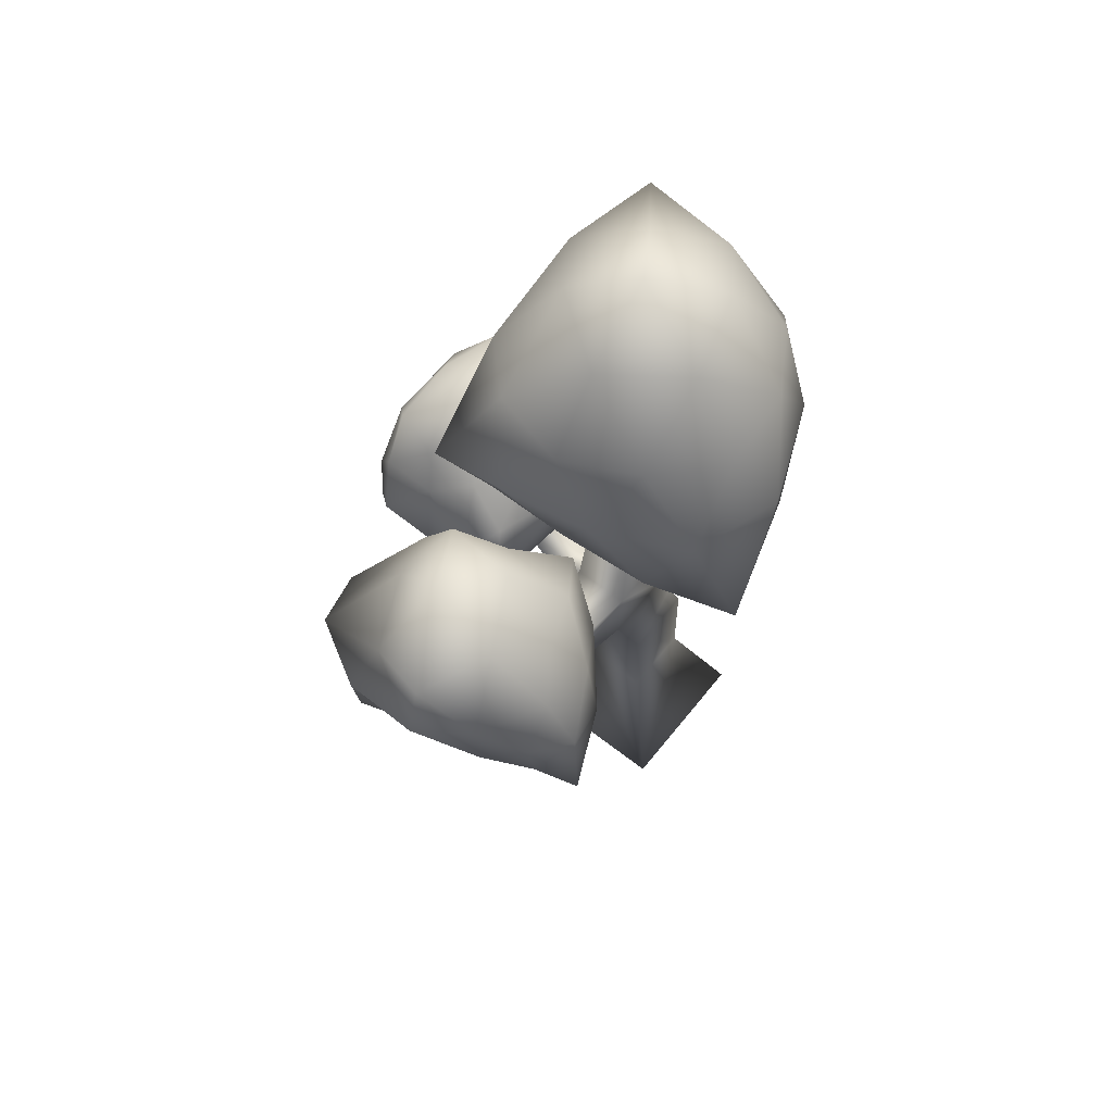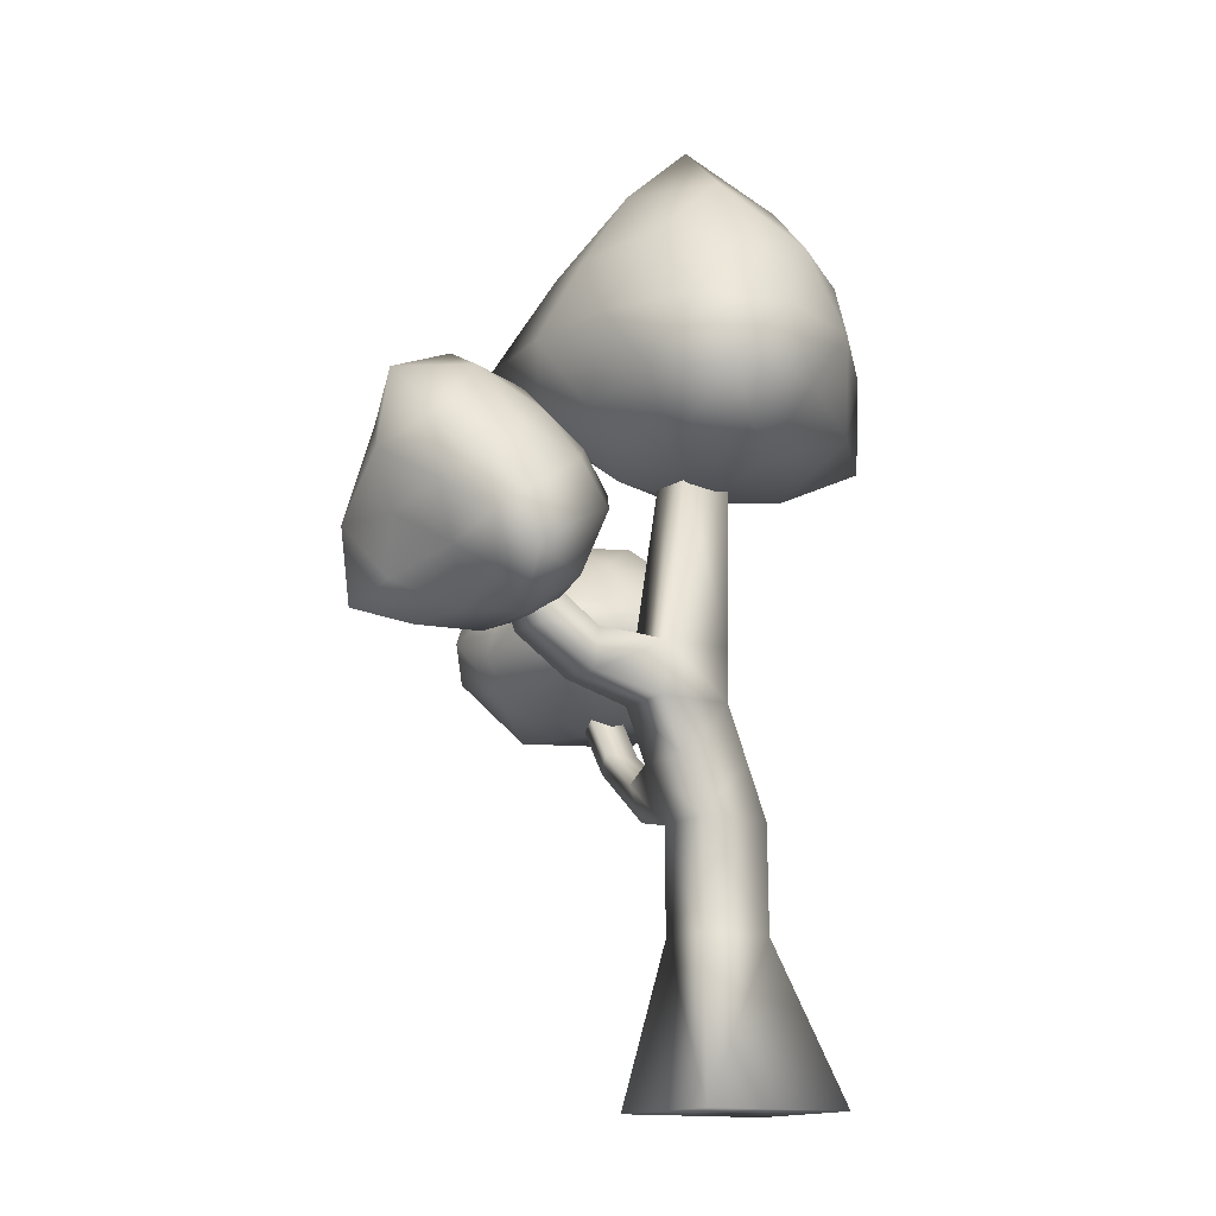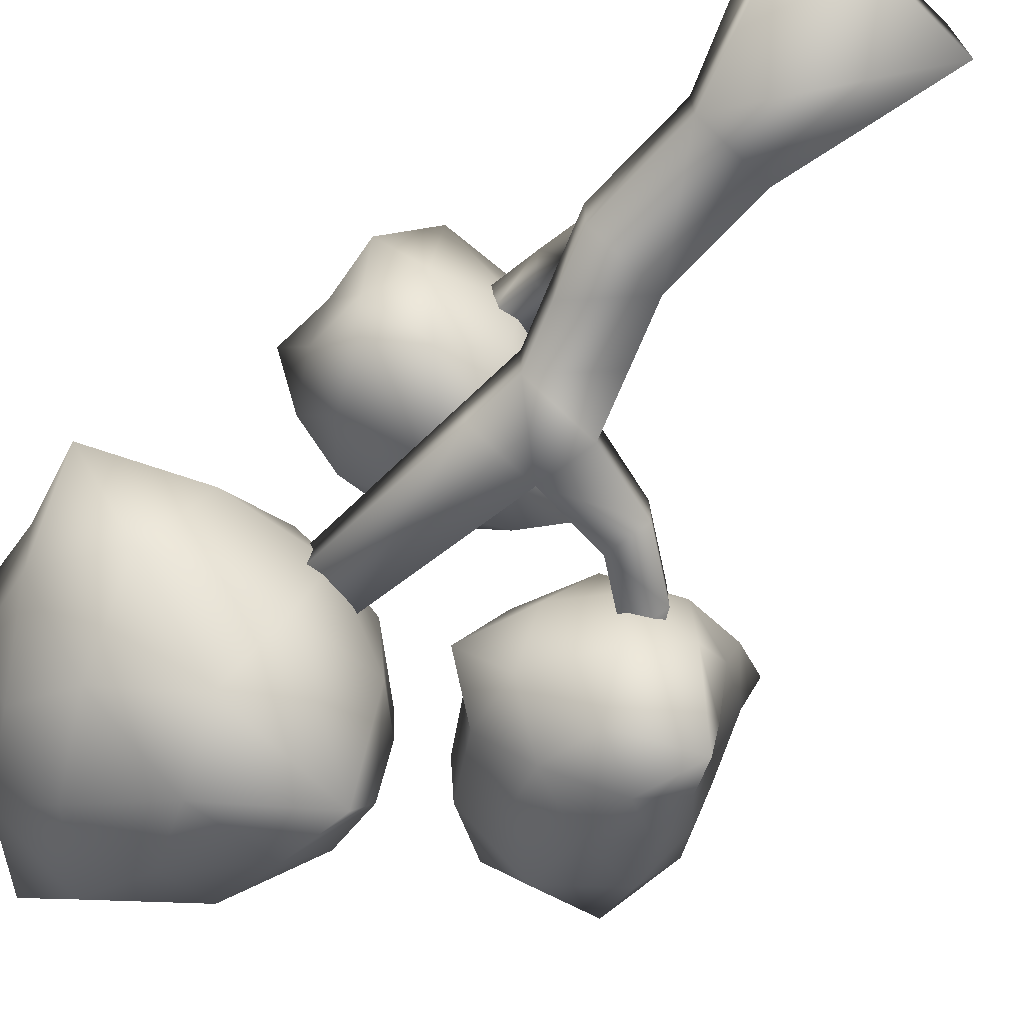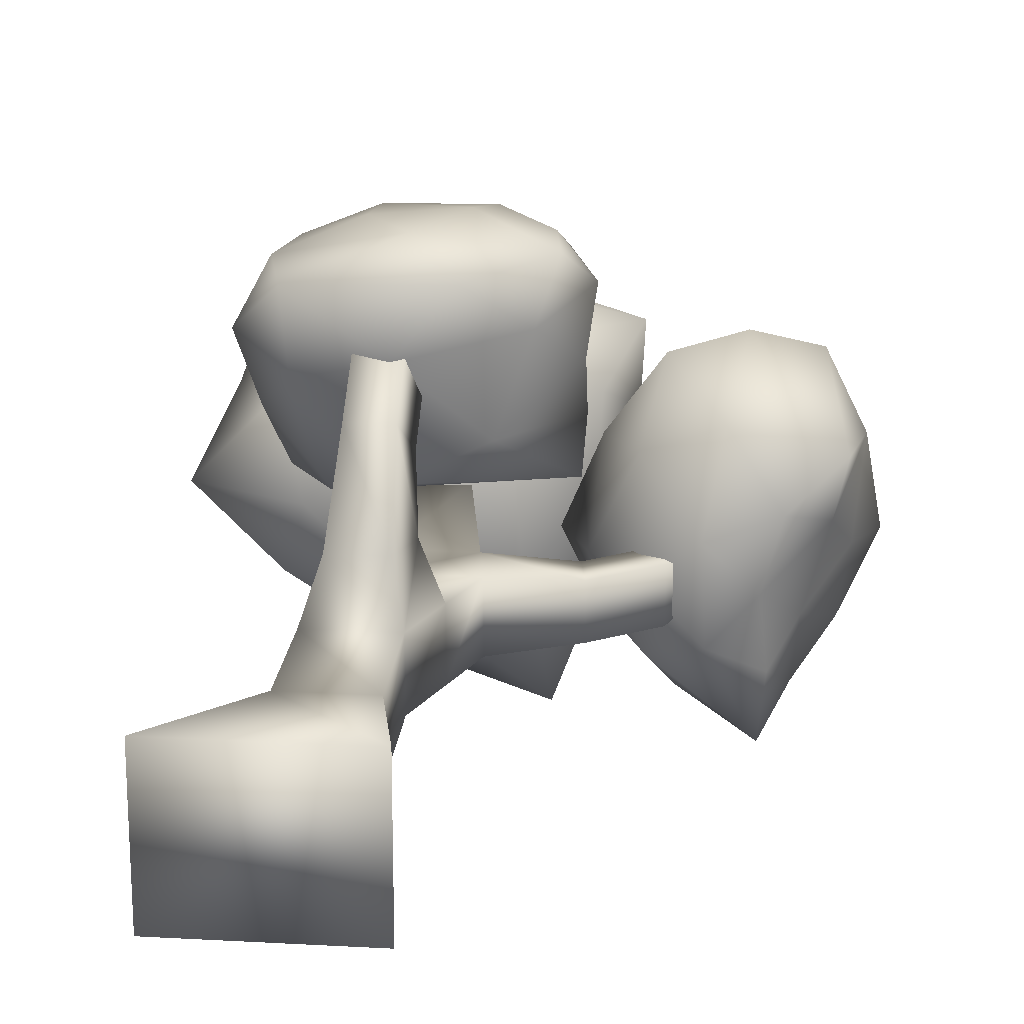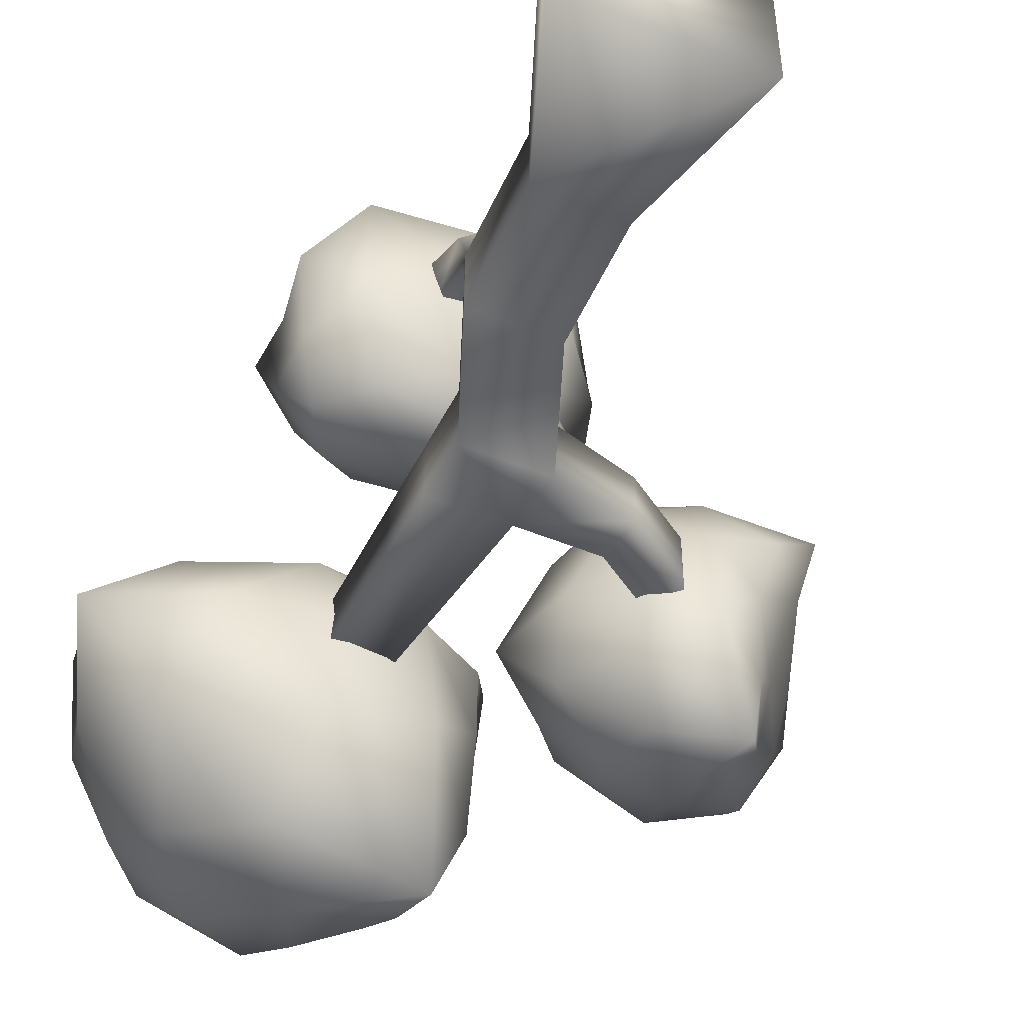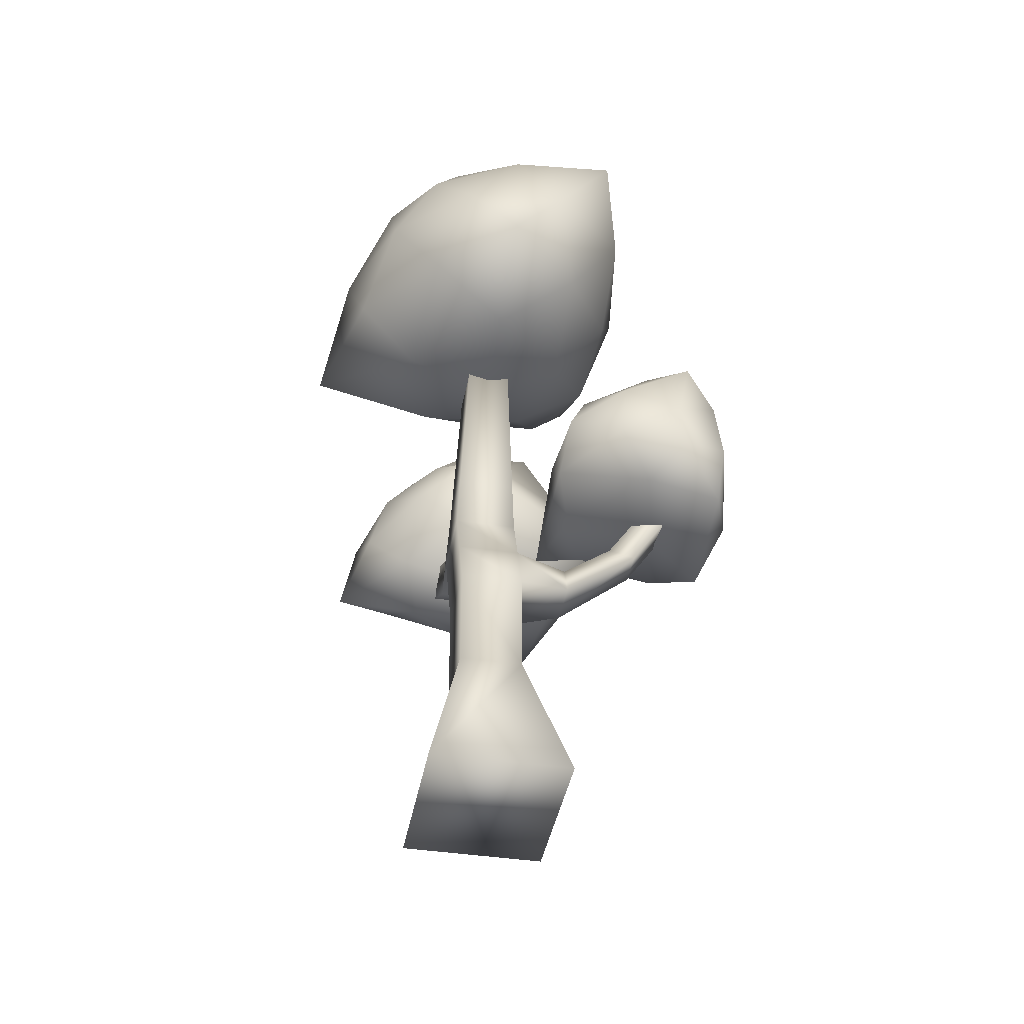
<metadata>
{"format":"obj","ext":"obj","renderer":"f3d","projection":"perspective","resolution":1024,"background":"white","views":[{"elev":62.4,"azim":128.5,"up":"+Y"},{"elev":-14.9,"azim":146.5,"up":"+Y"},{"elev":-70.9,"azim":-44.2,"up":"+Z"},{"elev":20.2,"azim":5.2,"up":"+Z"},{"elev":-50.5,"azim":-24.4,"up":"+Z"},{"elev":-41.1,"azim":-100.5,"up":"+Y"}]}
</metadata>
<code>
o Cube_Cube.001
v 0.03859 1.381 0.3525
v 0.3221 1.206 0.2439
v -0.1307 1.135 0.193
v -0.1895 1.316 0.4996
v 0.1056 1.368 0.5952
v 0.2989 1.31 0.4822
v 0.07291 0.9565 0.2211
v -0.2111 1.029 0.4746
v 0.007841 1.174 0.6439
v 0.34 1.182 0.6215
v 0.3997 1.08 0.4215
v 0.1953 0.9157 0.5937
v -0.06091 1.271 0.2446
v 0.157 1.308 0.276
v 0.108 1.176 0.1888
v 0.2927 1.28 0.3484
v 0.1752 1.379 0.4072
v -0.0856 1.365 0.4108
v -0.1732 1.231 0.3309
v 0.06682 1.411 0.4803
v -0.06638 1.361 0.5475
v 0.2841 1.365 0.585
v 0.4 1.13 0.3062
v 0.3452 1.211 0.4556
v -0.04005 1.032 0.1792
v 0.3931 1.088 0.1997
v -0.188 1.174 0.4719
v -0.1736 1.088 0.3187
v 0.021 1.286 0.6357
v -0.1212 1.25 0.5851
v 0.3595 1.251 0.5752
v 0.2298 1.285 0.6386
v 0.2467 0.9895 0.2954
v -0.1063 0.9843 0.4006
v -0.1478 1.081 0.5937
v 0.1932 1.177 0.6602
v 0.4163 1.129 0.5453
v 0.07642 0.9255 0.4499
v 0.317 0.9925 0.4971
v -0.1137 0.9385 0.5784
v 0.09993 1.025 0.6535
v 0.3579 1.048 0.6169
v 0.4989 1.078 0.009702
v 0.7511 1.047 0.1522
v 0.534 1.258 0.381
v 0.3362 1.375 0
v 0.5599 1.227 -0.2515
v 0.7277 1.105 -0.1677
v 0.8162 1.317 0.381
v 0.5403 1.594 0.1949
v 0.5899 1.491 -0.1356
v 0.783 1.327 -0.2194
v 0.8741 1.252 0.02985
v 0.9062 1.574 0
v 0.4908 1.148 0.2237
v 0.6077 1.04 0.09856
v 0.6456 1.122 0.2894
v 0.7124 1.056 0
v 0.6173 1.04 -0.1005
v 0.3972 1.208 0.01448
v 0.4186 1.31 0.209
v 0.5064 1.126 -0.1498
v 0.4186 1.297 -0.1289
v 0.7126 1.121 -0.3121
v 0.8357 1.13 0.1175
v 0.7856 1.171 -0.07969
v 0.679 1.283 0.4195
v 0.8618 1.09 0.2504
v 0.449 1.465 0.1064
v 0.5299 1.412 0.3009
v 0.5448 1.372 -0.2086
v 0.4532 1.445 -0.07969
v 0.7707 1.215 -0.2295
v 0.6809 1.28 -0.2787
v 0.8941 1.272 0.2356
v 0.6746 1.508 0.2458
v 0.5575 1.599 0.01839
v 0.6955 1.424 -0.2086
v 0.8516 1.292 -0.1289
v 0.8538 1.498 0.1635
v 0.9298 1.387 0.01248
v 0.7001 1.678 0.09808
v 0.7363 1.589 -0.07969
v 0.8592 1.443 -0.1289
v -0.1977 0.005235 0.1635
v -0.04904 0.3888 0.0747
v -0.1977 0.005235 -0.1635
v -0.04904 0.3888 -0.0747
v 0.1939 0.001707 0.1635
v 0.1299 0.3872 0.0747
v 0.1939 0.001707 -0.1635
v 0.1299 0.3872 -0.0747
v -0.04672 0.6471 0.0747
v -0.04672 0.6471 -0.0747
v 0.1322 0.6455 0.0747
v 0.1322 0.6455 -0.0747
v 0.05782 0.9107 0.0747
v 0.05782 0.9107 -0.0747
v 0.2367 0.9091 0.0747
v 0.2367 0.9091 -0.0747
v 0.03399 1.451 0.05249
v 0.03399 1.451 -0.05249
v 0.1597 1.45 0.05249
v 0.1597 1.45 -0.05249
v 0.2181 1.04 -0.06934
v 0.2181 1.04 0.06934
v 0.05207 1.041 0.06934
v 0.05207 1.041 -0.06934
v 0.4105 0.9483 0.05852
v 0.4105 0.9483 -0.05852
v 0.3959 1.051 -0.05432
v 0.3959 1.051 0.05432
v 0.5457 1.038 0.05852
v 0.5457 1.038 -0.05852
v 0.5312 1.14 -0.05432
v 0.5312 1.14 0.05432
v 0.6382 1.192 0.02369
v 0.6382 1.192 -0.02369
v 0.6068 1.22 -0.02199
v 0.6068 1.22 0.02199
v 0.006366 0.781 -0.0747
v 0.1853 0.7794 -0.0747
v 0.1853 0.7794 0.0747
v 0.006366 0.781 0.0747
v -0.004834 0.671 0.1996
v 0.1095 0.67 0.1996
v 0.1434 0.7555 0.1996
v 0.02908 0.7565 0.1996
v 0.009987 0.8147 0.3797
v 0.1014 0.8143 0.3804
v 0.1286 0.8518 0.3232
v 0.03712 0.8523 0.3225
v 0.009987 0.9411 0.4627
v 0.1014 0.9407 0.4634
v 0.1286 0.9782 0.4062
v 0.03712 0.9787 0.4055
v 0.02925 1.08 0.4641
v 0.09098 1.08 0.4647
v 0.1093 1.072 0.4192
v 0.04757 1.072 0.4186
v 0.07723 1.406 0
v 0.3986 1.599 0.1929
v -0.0242 1.608 0.3122
v -0.4009 1.559 0
v 0.01639 1.606 -0.3579
v 0.3834 1.606 -0.2386
v 0.2344 1.927 0.3122
v -0.2982 1.969 0.2773
v -0.1883 1.937 -0.1929
v 0.1787 1.937 -0.3122
v 0.4055 1.937 0
v 0.1096 2.289 0
v 0.01761 1.46 0.1835
v 0.2333 1.46 0.1134
v 0.2099 1.573 0.2969
v 0.3894 1.58 0
v 0.2597 1.459 -0.143
v -0.1622 1.445 0
v -0.2218 1.564 0.1835
v 0.04395 1.459 -0.2131
v -0.2218 1.564 -0.1835
v 0.3046 1.573 -0.4442
v 0.4625 1.766 0.1134
v 0.4263 1.773 -0.1134
v 0.1134 1.766 0.367
v 0.4728 1.741 0.2969
v -0.3343 1.773 0.1396
v -0.1726 1.783 0.3231
v -0.1385 1.773 -0.2969
v -0.3183 1.757 -0.1134
v 0.3193 1.771 -0.3265
v 0.1036 1.771 -0.3966
v 0.366 1.959 0.1835
v -0.05332 1.975 0.3231
v -0.269 1.975 0.02617
v -0.01924 1.966 -0.2969
v 0.3298 1.966 -0.1835
v 0.1469 2.131 0.1835
v 0.2802 2.131 0
v -0.108 2.118 0.1396
v -0.06883 2.131 -0.1134
v 0.1469 2.131 -0.1835
f 1 14 13
f 2 14 16
f 1 13 18
f 1 18 20
f 1 20 17
f 2 16 23
f 3 15 25
f 4 19 27
f 5 21 29
f 6 22 31
f 2 23 26
f 3 25 28
f 4 27 30
f 5 29 32
f 6 31 24
f 7 33 38
f 8 34 40
f 9 35 41
f 10 36 42
f 11 37 39
f 39 42 12
f 39 37 42
f 37 10 42
f 42 41 12
f 42 36 41
f 36 9 41
f 41 40 12
f 41 35 40
f 35 8 40
f 40 38 12
f 40 34 38
f 34 7 38
f 38 39 12
f 38 33 39
f 33 11 39
f 24 37 11
f 24 31 37
f 31 10 37
f 32 36 10
f 32 29 36
f 29 9 36
f 30 35 9
f 30 27 35
f 27 8 35
f 28 34 8
f 28 25 34
f 25 7 34
f 26 33 7
f 26 23 33
f 23 11 33
f 31 32 10
f 31 22 32
f 22 5 32
f 29 30 9
f 29 21 30
f 21 4 30
f 27 28 8
f 27 19 28
f 19 3 28
f 25 26 7
f 25 15 26
f 15 2 26
f 23 24 11
f 23 16 24
f 16 6 24
f 17 22 6
f 17 20 22
f 20 5 22
f 20 21 5
f 20 18 21
f 18 4 21
f 18 19 4
f 18 13 19
f 13 3 19
f 16 17 6
f 16 14 17
f 14 1 17
f 13 15 3
f 13 14 15
f 14 2 15
f 43 56 55
f 44 56 58
f 43 55 60
f 43 60 62
f 43 62 59
f 44 58 65
f 45 57 67
f 46 61 69
f 47 63 71
f 48 64 73
f 44 65 68
f 45 67 70
f 46 69 72
f 47 71 74
f 48 73 66
f 49 75 80
f 50 76 82
f 51 77 83
f 52 78 84
f 53 79 81
f 81 84 54
f 81 79 84
f 79 52 84
f 84 83 54
f 84 78 83
f 78 51 83
f 83 82 54
f 83 77 82
f 77 50 82
f 82 80 54
f 82 76 80
f 76 49 80
f 80 81 54
f 80 75 81
f 75 53 81
f 66 79 53
f 66 73 79
f 73 52 79
f 74 78 52
f 74 71 78
f 71 51 78
f 72 77 51
f 72 69 77
f 69 50 77
f 70 76 50
f 70 67 76
f 67 49 76
f 68 75 49
f 68 65 75
f 65 53 75
f 73 74 52
f 73 64 74
f 64 47 74
f 71 72 51
f 71 63 72
f 63 46 72
f 69 70 50
f 69 61 70
f 61 45 70
f 67 68 49
f 67 57 68
f 57 44 68
f 65 66 53
f 65 58 66
f 58 48 66
f 59 64 48
f 59 62 64
f 62 47 64
f 62 63 47
f 62 60 63
f 60 46 63
f 60 61 46
f 60 55 61
f 55 45 61
f 58 59 48
f 58 56 59
f 56 43 59
f 55 57 45
f 55 56 57
f 56 44 57
f 86 87 85
f 88 91 87
f 91 90 89
f 89 86 85
f 91 85 87
f 86 94 88
f 122 98 100
f 90 93 86
f 88 96 92
f 92 95 90
f 105 103 106
f 122 99 123
f 124 98 121
f 123 97 124
f 102 103 104
f 108 101 102
f 107 103 101
f 108 104 105
f 98 105 100
f 97 106 107
f 97 108 98
f 100 109 99
f 111 114 110
f 106 109 112
f 105 110 100
f 105 112 111
f 116 119 115
f 110 113 109
f 112 115 111
f 112 113 116
f 118 120 117
f 116 117 120
f 115 118 114
f 114 117 113
f 124 125 128
f 93 121 94
f 96 123 95
f 96 121 122
f 128 131 127
f 124 127 123
f 95 125 93
f 95 127 126
f 129 136 132
f 127 130 126
f 128 129 132
f 126 129 125
f 136 139 135
f 129 134 133
f 132 135 131
f 131 134 130
f 138 140 137
f 135 138 134
f 136 137 140
f 134 137 133
f 141 154 153
f 142 154 156
f 141 153 158
f 141 158 160
f 141 160 157
f 142 156 163
f 143 155 165
f 144 159 167
f 145 161 169
f 146 162 171
f 142 163 166
f 143 165 168
f 144 167 170
f 145 169 172
f 146 171 164
f 147 173 178
f 148 174 180
f 149 175 181
f 150 176 182
f 151 177 179
f 179 182 152
f 179 177 182
f 177 150 182
f 182 181 152
f 182 176 181
f 176 149 181
f 181 180 152
f 181 175 180
f 175 148 180
f 180 178 152
f 180 174 178
f 174 147 178
f 178 179 152
f 178 173 179
f 173 151 179
f 164 177 151
f 164 171 177
f 171 150 177
f 172 176 150
f 172 169 176
f 169 149 176
f 170 175 149
f 170 167 175
f 167 148 175
f 168 174 148
f 168 165 174
f 165 147 174
f 166 173 147
f 166 163 173
f 163 151 173
f 171 172 150
f 171 162 172
f 162 145 172
f 169 170 149
f 169 161 170
f 161 144 170
f 167 168 148
f 167 159 168
f 159 143 168
f 165 166 147
f 165 155 166
f 155 142 166
f 163 164 151
f 163 156 164
f 156 146 164
f 157 162 146
f 157 160 162
f 160 145 162
f 160 161 145
f 160 158 161
f 158 144 161
f 158 159 144
f 158 153 159
f 153 143 159
f 156 157 146
f 156 154 157
f 154 141 157
f 153 155 143
f 153 154 155
f 154 142 155
f 86 88 87
f 88 92 91
f 91 92 90
f 89 90 86
f 91 89 85
f 86 93 94
f 122 121 98
f 90 95 93
f 88 94 96
f 92 96 95
f 105 104 103
f 122 100 99
f 124 97 98
f 123 99 97
f 102 101 103
f 108 107 101
f 107 106 103
f 108 102 104
f 98 108 105
f 97 99 106
f 97 107 108
f 100 110 109
f 111 115 114
f 106 99 109
f 105 111 110
f 105 106 112
f 116 120 119
f 110 114 113
f 112 116 115
f 112 109 113
f 118 119 120
f 116 113 117
f 115 119 118
f 114 118 117
f 124 93 125
f 93 124 121
f 96 122 123
f 96 94 121
f 128 132 131
f 124 128 127
f 95 126 125
f 95 123 127
f 129 133 136
f 127 131 130
f 128 125 129
f 126 130 129
f 136 140 139
f 129 130 134
f 132 136 135
f 131 135 134
f 138 139 140
f 135 139 138
f 136 133 137
f 134 138 137

</code>
